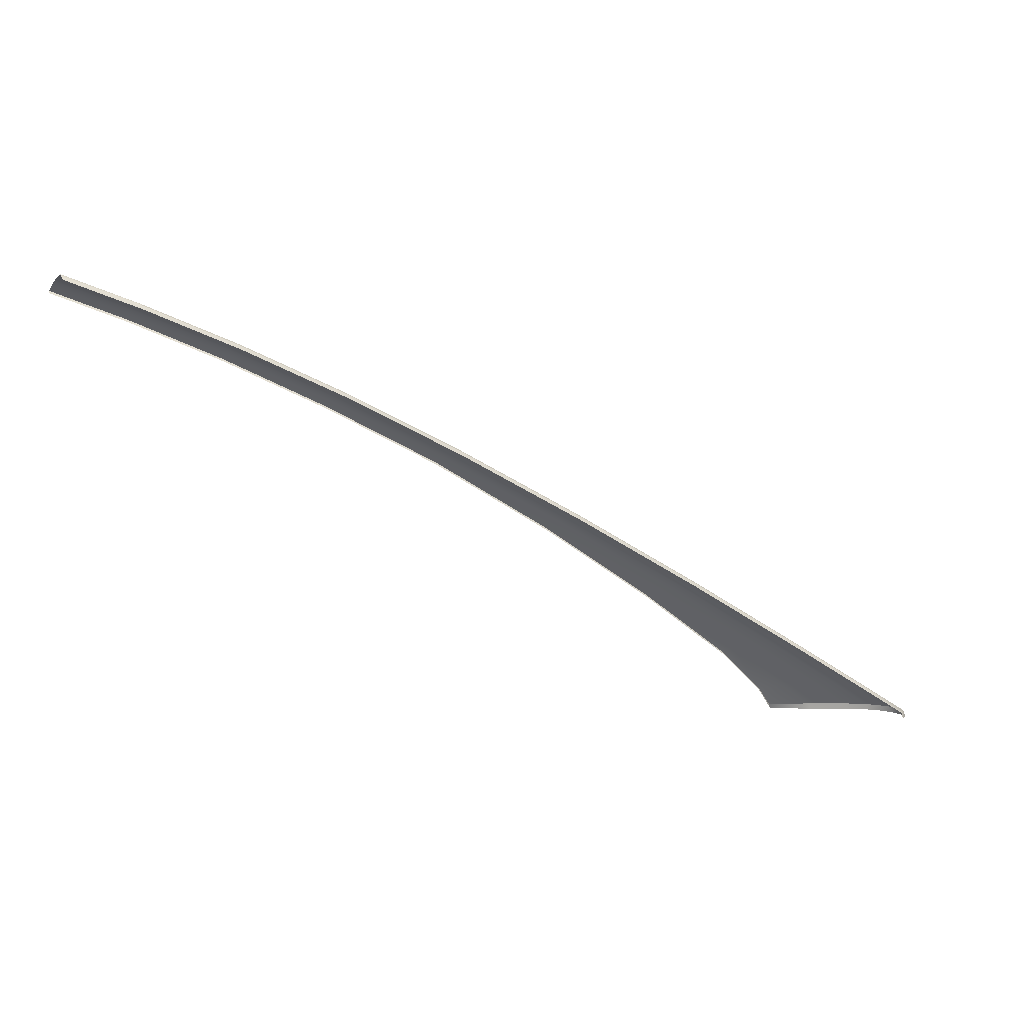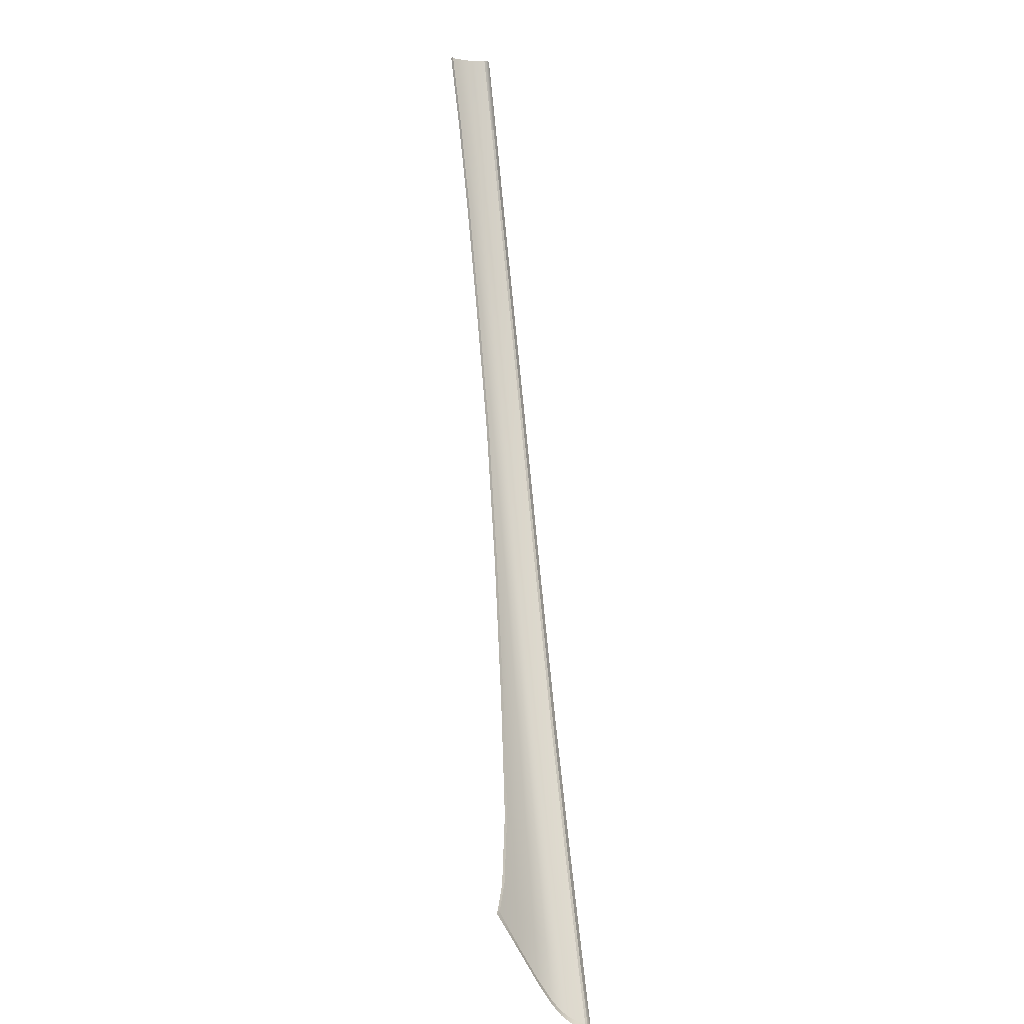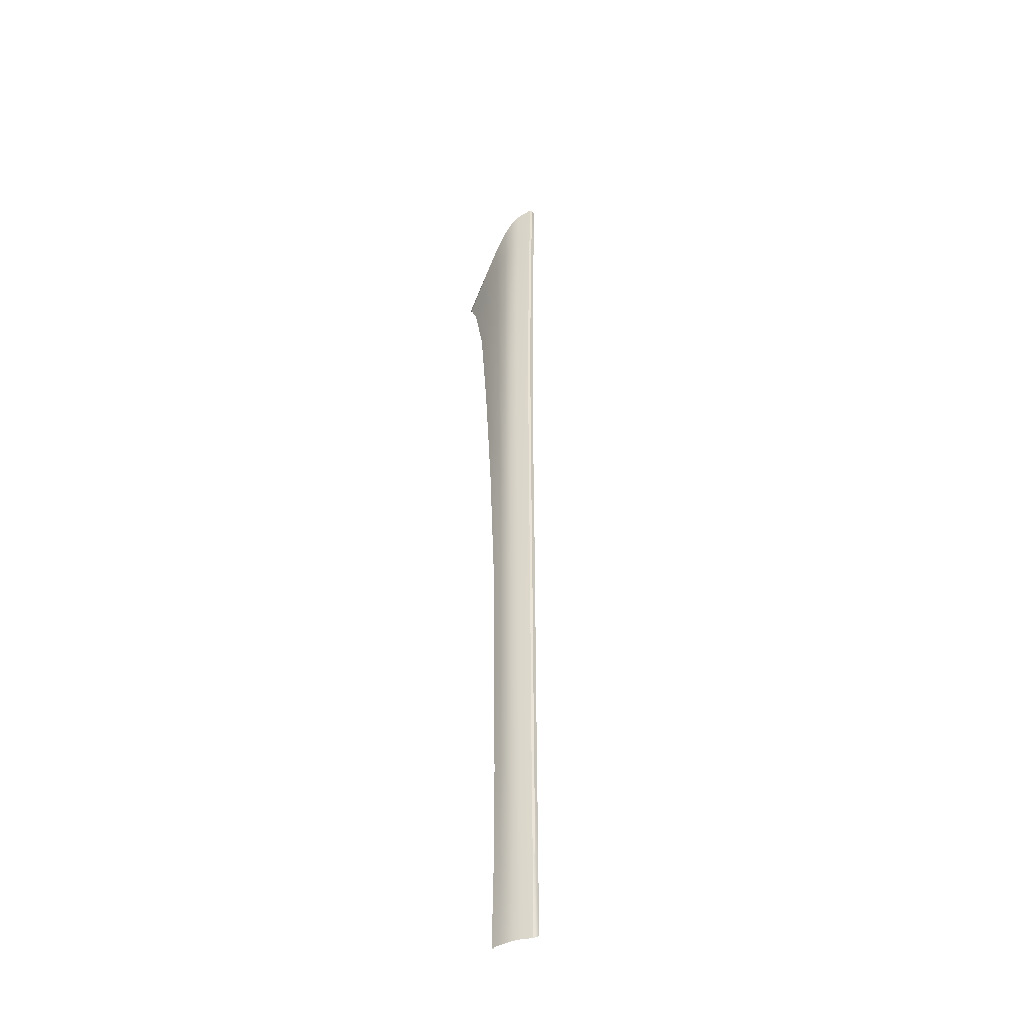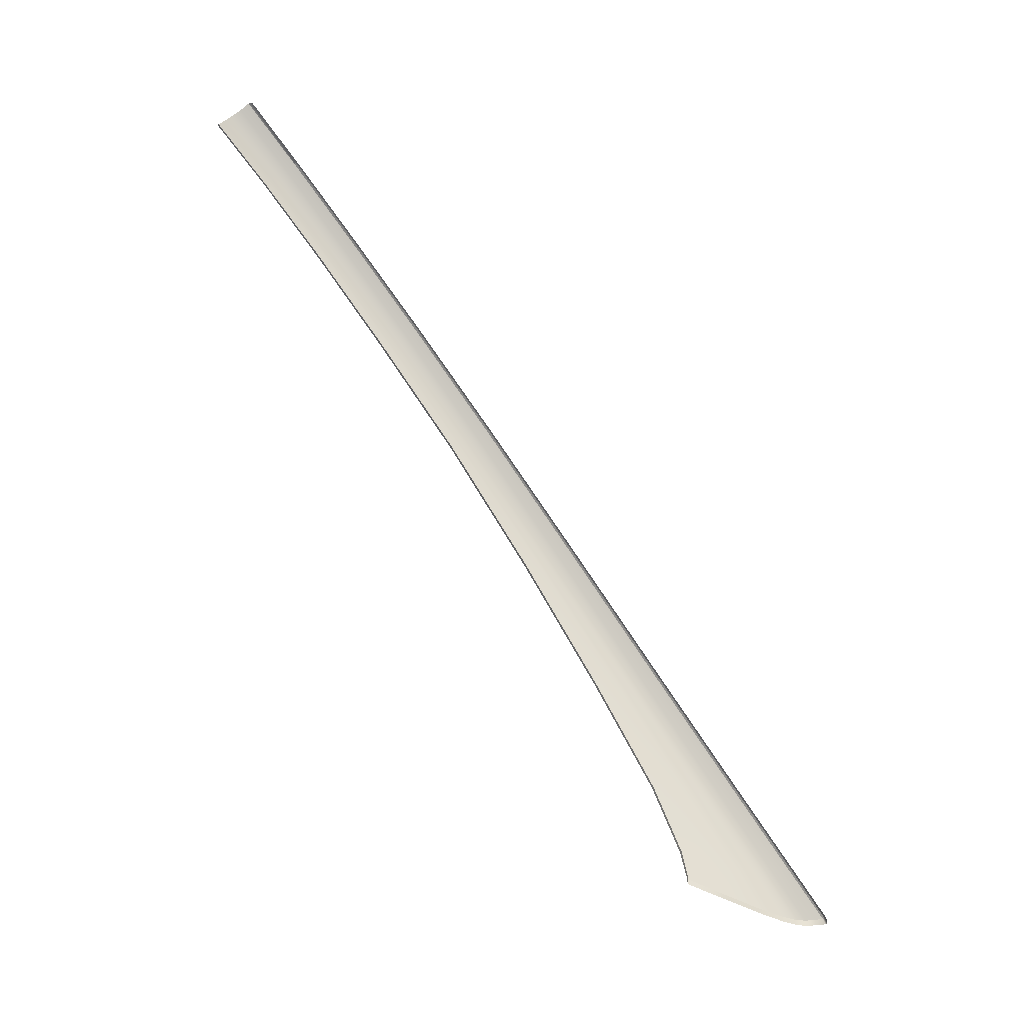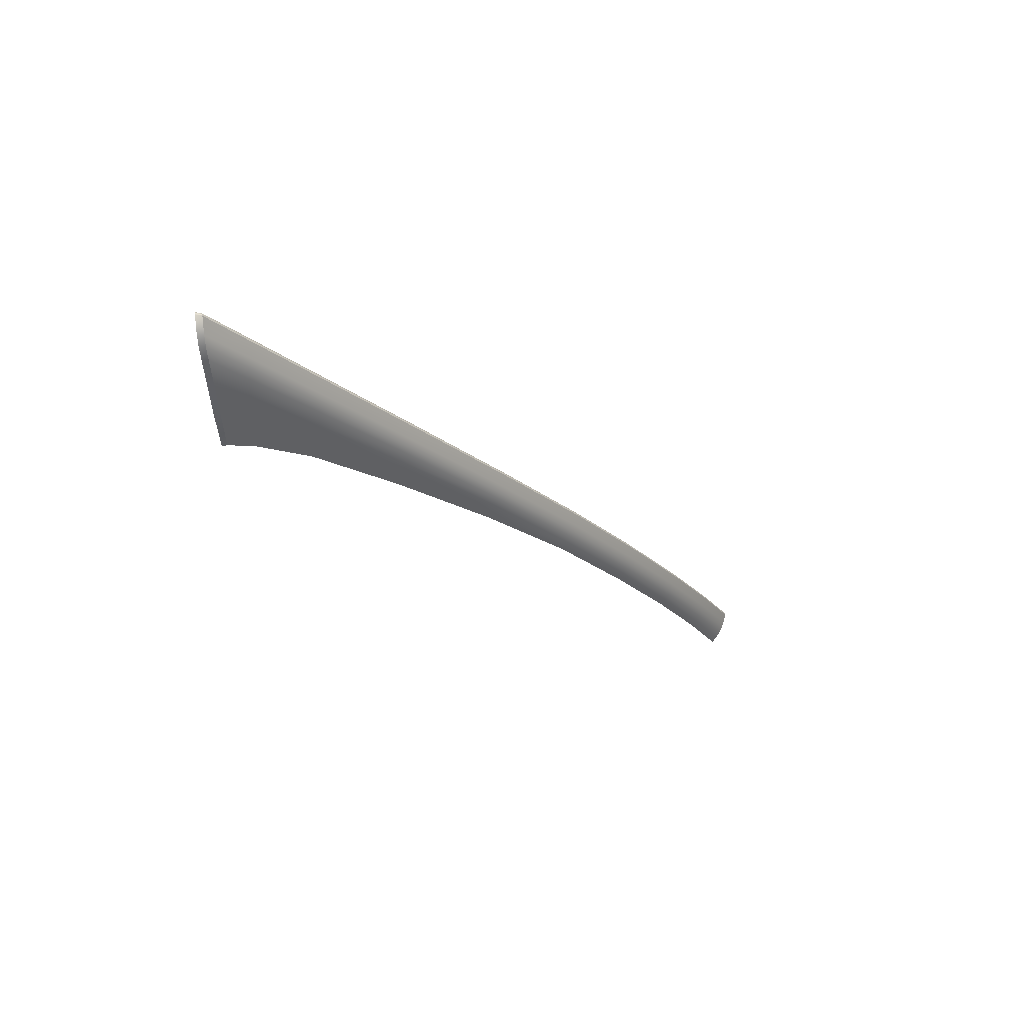
<metadata>
{"format":"obj","ext":"obj","renderer":"f3d","projection":"perspective","resolution":1024,"background":"white","views":[{"elev":11.8,"azim":-5.8,"up":"+Y"},{"elev":-75.5,"azim":-71.5,"up":"+Y"},{"elev":74.2,"azim":-77.7,"up":"+Y"},{"elev":-60.5,"azim":-36.9,"up":"+Y"},{"elev":-33.8,"azim":93.7,"up":"+Z"}]}
</metadata>
<code>
v  105.4 54.22 -91.04
v  103.1 53.72 -91.69
v  95.2 61.41 -88.64
v  93.79 60.72 -89.29
v  112.5 49.03 -92.71
v  109.2 48.8 -93.35
v  106.5 48.36 -93.9
v  102.1 53.08 -92.15
v  93.26 60.22 -89.61
v  60.6 82.58 -80.74
v  59.88 82.15 -81.14
v  50.83 87.57 -78.58
v  50.28 87.14 -78.97
v  71.5 76.46 -83.18
v  70.74 75.94 -83.66
v  42.18 91.6 -76.69
v  41.79 91.12 -77.14
v  35.2 94.55 -75.23
v  34.89 94.01 -75.76
v  83.42 69.17 -85.91
v  82.28 68.31 -86.61
v  107.8 54.54 -90.09
v  108.5 54.63 -89.51
v  115.3 49.41 -91.64
v  115.9 49.58 -91.03
v  96.66 61.96 -87.72
v  97.17 62.12 -87.13
v  109.4 54.71 -88.35
v  97.86 62.27 -86
v  116.9 49.69 -89.83
v  85.32 70.22 -83.3
v  84.74 70.03 -84.38
v  84.34 69.83 -84.99
v  72.2 77.17 -82.26
v  72.54 77.4 -81.64
v  73.06 77.6 -80.61
v  61.97 83.8 -78.19
v  61.52 83.58 -79.19
v  61.21 83.32 -79.81
v  51.41 88.33 -77.64
v  51.7 88.59 -77.01
v  52.07 88.84 -76.03
v  42.73 92.34 -75.7
v  43.02 92.61 -75.06
v  35.75 95.28 -74.18
v  36.02 95.55 -73.53
v  36.32 95.83 -72.56
v  43.34 92.88 -74.09
v  96.1 61.76 -88.16
v  106.9 54.43 -90.54
v  114.2 49.32 -92.12
v  83.96 69.57 -85.44
v  71.89 76.88 -82.72
v  60.93 83.01 -80.28
v  51.14 88.01 -78.12
v  35.49 94.98 -74.7
v  42.47 92.03 -76.2
v  120.6 46.41 -91.98
v  119.6 46.42 -92.53
v  118.3 46.44 -93
v  116 46.44 -93.54
v  112.2 46.35 -94.16
v  107.9 46.22 -94.75
v  121.8 46.38 -90.77
g P158_181C_L_DaS_P158_181C_L
f 1 2 3
f 3 2 4
f 5 6 1
f 1 6 2
f 6 7 2
f 2 7 8
f 2 8 4
f 4 8 9
f 10 11 12
f 12 11 13
f 14 15 10
f 10 15 11
f 16 17 18
f 18 17 19
f 12 13 16
f 16 13 17
f 3 4 20
f 21 20 9
f 4 9 20
f 22 23 24
f 24 23 25
f 26 27 22
f 22 27 23
f 28 23 29
f 29 23 27
f 30 25 28
f 28 25 23
f 29 27 31
f 31 27 32
f 33 32 26
f 26 32 27
f 34 35 33
f 33 35 32
f 31 32 36
f 36 32 35
f 36 35 37
f 37 35 38
f 39 38 34
f 34 38 35
f 40 41 39
f 39 41 38
f 37 38 42
f 42 38 41
f 43 44 40
f 40 44 41
f 45 46 43
f 43 46 44
f 47 48 46
f 46 48 44
f 42 41 48
f 48 41 44
f 3 49 1
f 1 49 50
f 22 50 26
f 26 50 49
f 24 51 22
f 22 51 50
f 1 50 5
f 5 50 51
f 26 49 33
f 33 49 52
f 20 52 3
f 3 52 49
f 14 53 20
f 20 53 52
f 33 52 34
f 34 52 53
f 34 53 39
f 39 53 54
f 10 54 14
f 14 54 53
f 55 54 12
f 12 54 10
f 39 54 40
f 40 54 55
f 18 56 16
f 16 56 57
f 43 57 45
f 45 57 56
f 40 55 43
f 43 55 57
f 12 16 55
f 55 16 57
f 58 59 25
f 25 59 24
f 60 61 51
f 51 61 5
f 6 5 62
f 62 5 61
f 62 63 6
f 6 63 7
f 25 30 58
f 58 30 64
f 51 24 60
f 60 24 59
f 20 21 14
f 14 21 15
v  50.28 87.14 -78.97
v  59.88 82.15 -81.14
v  50.25 86.98 -78.75
v  59.85 82 -80.91
v  70.74 75.94 -83.66
v  70.71 75.8 -83.42
v  41.79 91.12 -77.14
v  41.76 90.95 -76.92
v  82.28 68.31 -86.61
v  82.25 68.18 -86.37
v  34.89 94.01 -75.76
v  34.86 93.84 -75.55
v  93.26 60.22 -89.61
v  93.23 60.1 -89.36
v  106.5 48.36 -93.9
v  107.9 46.22 -94.75
v  106.5 48.24 -93.65
v  107.9 46.05 -94.54
v  102.1 53.08 -92.15
v  102 52.95 -91.9
v  108.1 45.74 -94.92
v  116.9 49.64 -89.6
v  109.4 54.67 -88.12
v  116.7 49.46 -89.29
v  109.1 54.52 -87.81
v  97.87 62.22 -85.77
v  97.69 62.04 -85.47
v  62.03 83.71 -77.97
v  62.05 83.4 -77.72
v  73.1 77.53 -80.38
v  73.06 77.26 -80.12
v  52.15 88.75 -75.81
v  52.24 88.41 -75.58
v  43.43 92.78 -73.88
v  43.57 92.42 -73.65
v  36.43 95.73 -72.36
v  36.62 95.34 -72.13
v  85.34 70.16 -83.07
v  85.23 69.93 -82.79
v  121.8 46.34 -90.57
v  121.5 46.24 -90.23
v  43.34 92.88 -74.09
v  36.32 95.83 -72.56
v  119.6 46.42 -92.53
v  120.6 46.41 -91.98
v  119.8 45.8 -92.53
v  120.8 45.79 -91.98
v  118.3 46.44 -93
v  118.5 45.82 -93
v  116 46.44 -93.54
v  116.2 45.81 -93.54
v  112.2 46.35 -94.16
v  112.4 45.73 -94.16
v  121.8 46.38 -90.77
v  122 45.75 -90.77
v  121.7 45.62 -90.23
v  122 45.72 -90.57
v  116.9 49.69 -89.83
v  109.4 54.71 -88.35
v  97.86 62.27 -86
v  85.32 70.22 -83.3
v  73.06 77.6 -80.61
v  61.97 83.8 -78.19
v  52.07 88.84 -76.03
g P158_181C_L_DaS_P158_181C_L_E
f 65 66 67
f 67 66 68
f 66 69 68
f 68 69 70
f 71 65 72
f 72 65 67
f 69 73 70
f 70 73 74
f 75 71 76
f 76 71 72
f 73 77 74
f 74 77 78
f 79 80 81
f 81 80 82
f 83 79 84
f 84 79 81
f 77 83 78
f 78 83 84
f 80 85 82
f 86 87 88
f 88 87 89
f 87 90 89
f 89 90 91
f 92 93 94
f 94 93 95
f 96 97 92
f 92 97 93
f 98 99 96
f 96 99 97
f 100 101 98
f 98 101 99
f 90 102 91
f 91 102 103
f 94 95 102
f 102 95 103
f 104 86 105
f 105 86 88
f 98 106 100
f 100 106 107
f 108 109 110
f 110 109 111
f 112 108 113
f 113 108 110
f 114 112 115
f 115 112 113
f 116 114 117
f 117 114 115
f 80 116 85
f 85 116 117
f 109 118 111
f 111 118 119
f 105 120 104
f 104 120 121
f 118 104 119
f 119 104 121
f 86 104 122
f 122 104 118
f 86 122 87
f 87 122 123
f 123 124 87
f 87 124 90
f 90 124 102
f 102 124 125
f 126 94 125
f 125 94 102
f 94 126 92
f 92 126 127
f 92 127 96
f 96 127 128
f 96 128 98
f 98 128 106

</code>
